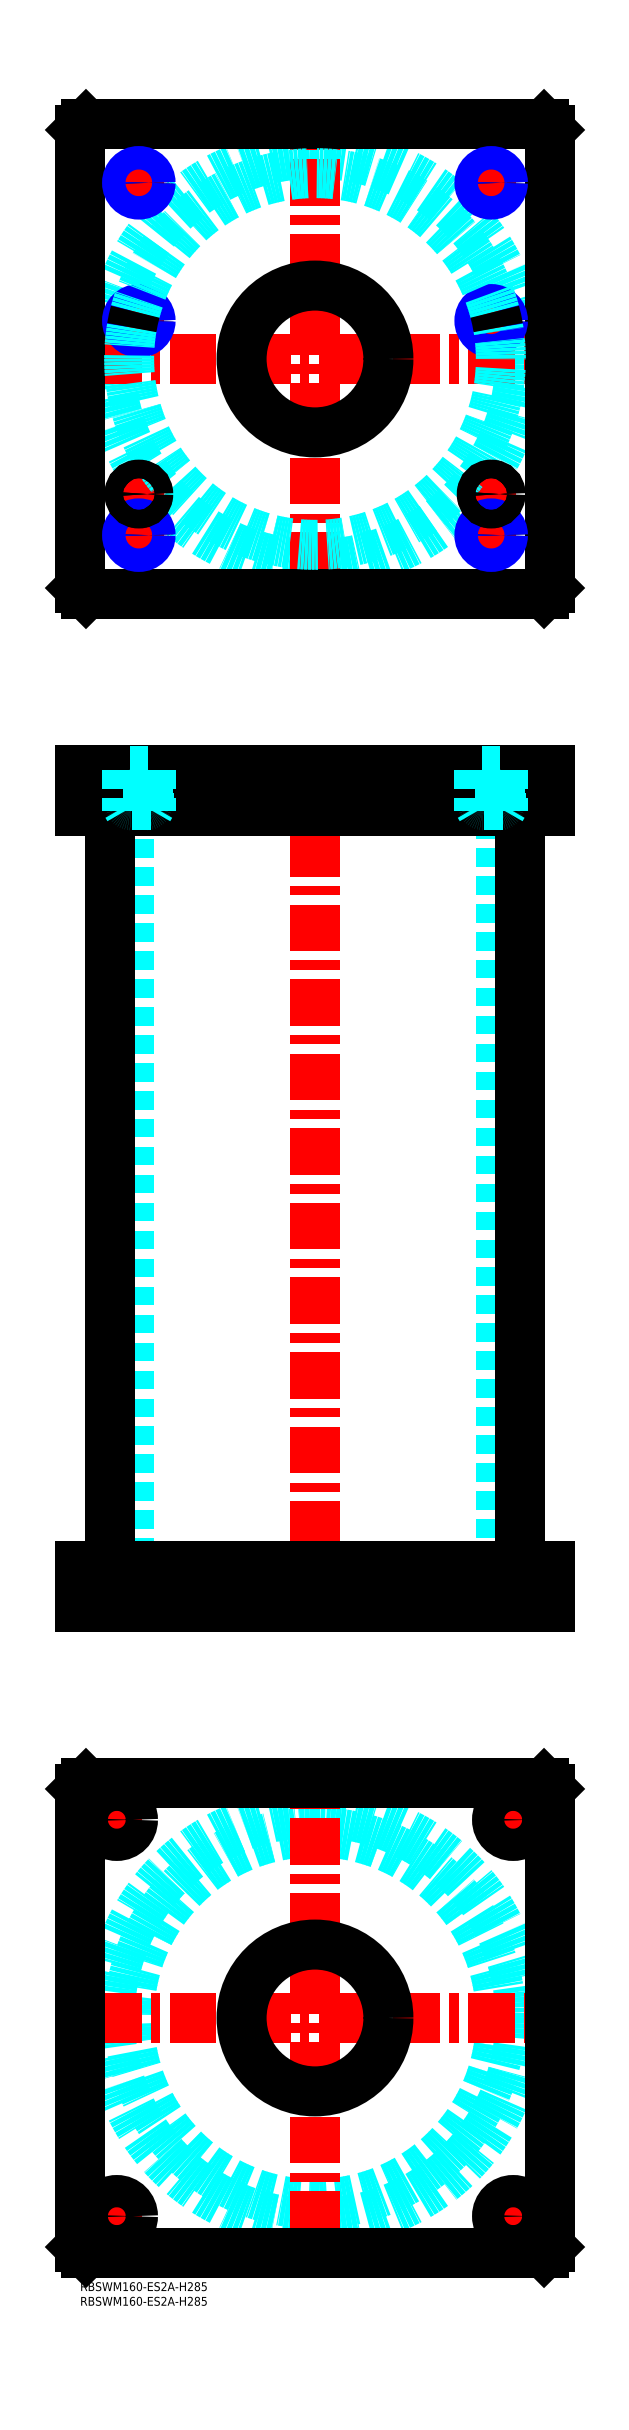
<metadata>
{"format":"dxf","ext":"dxf","renderer":"ezdxf+matplotlib","layout":"modelspace","background":"white","min_lineweight":24,"dpi":150}
</metadata>
<code>
0
SECTION
2
ENTITIES
0
INSERT
8
MSM_CONTINUOUS
2
*U4
10
0
20
0
30
0
0
INSERT
8
MSM_CONTINUOUS
2
*U5
10
0
20
0
30
0
0
CIRCLE
8
MSM_DASHED
10
80
20
90
30
0
40
63.3
0
CIRCLE
8
MSM_DASHED
10
80
20
90
30
0
40
69.9
0
LINE
8
MSM_CENTER
10
5.1
20
90
30
0
11
154.9
21
90
31
0
0
LINE
8
MSM_CENTER
10
80
20
15.1
30
0
11
80
21
164.9
31
0
0
LINE
8
MSM_CENTER
10
5
20
157.5
30
0
11
20
21
157.5
31
0
0
LINE
8
MSM_CENTER
10
12.5
20
150
30
0
11
12.5
21
165
31
0
0
LINE
8
MSM_CENTER
10
140
20
157.5
30
0
11
155
21
157.5
31
0
0
LINE
8
MSM_CENTER
10
147.5
20
150
30
0
11
147.5
21
165
31
0
0
LINE
8
MSM_CENTER
10
5
20
22.5
30
0
11
20
21
22.5
31
0
0
LINE
8
MSM_CENTER
10
12.5
20
15
30
0
11
12.5
21
30
31
0
0
LINE
8
MSM_CENTER
10
140
20
22.5
30
0
11
155
21
22.5
31
0
0
LINE
8
MSM_CENTER
10
147.5
20
15
30
0
11
147.5
21
30
31
0
0
CIRCLE
8
MSM_CONTINUOUS
10
12.5
20
157.5
30
0
40
5.5
0
LINE
8
MSM_CONTINUOUS
10
158
20
170
30
0
11
160
21
168
31
0
0
CIRCLE
8
MSM_CONTINUOUS
10
147.5
20
157.5
30
0
40
5.5
0
CIRCLE
8
MSM_CONTINUOUS
10
12.5
20
22.5
30
0
40
5.5
0
CIRCLE
8
MSM_CONTINUOUS
10
147.5
20
22.5
30
0
40
5.5
0
CIRCLE
8
MSM_CONTINUOUS
10
80
20
90
30
0
40
25
0
LINE
8
MSM_CONTINUOUS
10
0
20
12
30
0
11
0
21
168
31
0
0
LINE
8
MSM_CONTINUOUS
10
2
20
10
30
0
11
0
21
12
31
0
0
LINE
8
MSM_CONTINUOUS
10
158
20
10
30
0
11
2
21
10
31
0
0
LINE
8
MSM_CONTINUOUS
10
160
20
12
30
0
11
158
21
10
31
0
0
LINE
8
MSM_CONTINUOUS
10
160
20
168
30
0
11
160
21
12
31
0
0
LINE
8
MSM_CONTINUOUS
10
2
20
170
30
0
11
158
21
170
31
0
0
LINE
8
MSM_CONTINUOUS
10
0
20
168
30
0
11
2
21
170
31
0
0
LINE
8
MSM_DASHED
10
55
20
244
30
0
11
55
21
230
31
0
0
LINE
8
MSM_DASHED
10
105
20
230
30
0
11
105
21
244
31
0
0
LINE
8
MSM_DASHED
10
16.7
20
501
30
0
11
16.7
21
244
31
0
0
LINE
8
MSM_DASHED
10
143.3
20
244
30
0
11
143.3
21
501
31
0
0
LINE
8
MSM_DASHED
10
142
20
244
30
0
11
142
21
230
31
0
0
LINE
8
MSM_DASHED
10
153
20
230
30
0
11
153
21
244
31
0
0
LINE
8
MSM_DASHED
10
7
20
244
30
0
11
7
21
230
31
0
0
LINE
8
MSM_DASHED
10
18
20
230
30
0
11
18
21
244
31
0
0
LINE
8
MSM_CENTER
10
80
20
520
30
0
11
80
21
225
31
0
0
LINE
8
MSM_CENTER
10
12.5
20
246
30
0
11
12.5
21
228
31
0
0
LINE
8
MSM_CENTER
10
147.5
20
246
30
0
11
147.5
21
228
31
0
0
LINE
8
MSM_CONTINUOUS
10
10.1
20
501
30
0
11
10.1
21
244
31
0
0
LINE
8
MSM_CONTINUOUS
10
149.9
20
244
30
0
11
149.9
21
501
31
0
0
LINE
8
MSM_CONTINUOUS
10
0
20
244
30
0
11
160
21
244
31
0
0
LINE
8
MSM_CONTINUOUS
10
0
20
230
30
0
11
160
21
230
31
0
0
LINE
8
MSM_CONTINUOUS
10
158
20
230
30
0
11
158
21
244
31
0
0
LINE
8
MSM_CONTINUOUS
10
160
20
230
30
0
11
160
21
244
31
0
0
LINE
8
MSM_CONTINUOUS
10
0
20
230
30
0
11
0
21
244
31
0
0
LINE
8
MSM_CONTINUOUS
10
2
20
230
30
0
11
2
21
244
31
0
0
CIRCLE
8
MSM_DASHED
10
80
20
655
30
0
40
69.9
0
LINE
8
MSM_CENTER
10
5.1
20
655
30
0
11
154.9
21
655
31
0
0
LINE
8
MSM_CENTER
10
80
20
580.1
30
0
11
80
21
729.9
31
0
0
LINE
8
MSM_CENTER
10
135
20
609
30
0
11
145
21
609
31
0
0
LINE
8
MSM_CENTER
10
140
20
604
30
0
11
140
21
614
31
0
0
LINE
8
MSM_CENTER
10
15
20
609
30
0
11
25
21
609
31
0
0
LINE
8
MSM_CENTER
10
20
20
604
30
0
11
20
21
614
31
0
0
LINE
8
MSM_CENTER
10
134
20
668
30
0
11
146
21
668
31
0
0
LINE
8
MSM_CENTER
10
140
20
662
30
0
11
140
21
674
31
0
0
LINE
8
MSM_CENTER
10
14
20
668
30
0
11
26
21
668
31
0
0
LINE
8
MSM_CENTER
10
20
20
662
30
0
11
20
21
674
31
0
0
LINE
8
MSM_CENTER
10
14
20
715
30
0
11
26
21
715
31
0
0
LINE
8
MSM_CENTER
10
20
20
709
30
0
11
20
21
721
31
0
0
LINE
8
MSM_CENTER
10
134
20
715
30
0
11
146
21
715
31
0
0
LINE
8
MSM_CENTER
10
140
20
709
30
0
11
140
21
721
31
0
0
LINE
8
MSM_CENTER
10
14
20
595
30
0
11
26
21
595
31
0
0
LINE
8
MSM_CENTER
10
20
20
589
30
0
11
20
21
601
31
0
0
LINE
8
MSM_CENTER
10
134
20
595
30
0
11
146
21
595
31
0
0
LINE
8
MSM_CENTER
10
140
20
589
30
0
11
140
21
601
31
0
0
CIRCLE
8
MSM_CONTINUOUS
10
20
20
668
30
0
40
3.324
0
CIRCLE
8
MSM_CONTINUOUS
10
140
20
715
30
0
40
3.324
0
CIRCLE
8
MSM_CONTINUOUS
10
20
20
715
30
0
40
3.324
0
CIRCLE
8
MSM_CONTINUOUS
10
140
20
668
30
0
40
3.324
0
LINE
8
MSM_CONTINUOUS
10
-2.274e-13
20
733
30
0
11
-2.274e-13
21
577
31
0
0
LINE
8
MSM_CONTINUOUS
10
2
20
575
30
0
11
158
21
575
31
0
0
LINE
8
MSM_CONTINUOUS
10
160
20
577
30
0
11
160
21
733
31
0
0
LINE
8
MSM_CONTINUOUS
10
158
20
575
30
0
11
160
21
577
31
0
0
LINE
8
MSM_CONTINUOUS
10
-2.274e-13
20
577
30
0
11
2
21
575
31
0
0
CIRCLE
8
MSM_CONTINUOUS
10
80
20
655
30
0
40
25
0
LINE
8
MSM_CONTINUOUS
10
160
20
733
30
0
11
158
21
735
31
0
0
LINE
8
MSM_CONTINUOUS
10
158
20
735
30
0
11
2
21
735
31
0
0
LINE
8
MSM_CONTINUOUS
10
2
20
735
30
0
11
-2.274e-13
21
733
31
0
0
CIRCLE
8
MSM_CONTINUOUS
10
20
20
595
30
0
40
3.324
0
CIRCLE
8
MSM_CONTINUOUS
10
140
20
595
30
0
40
3.324
0
CIRCLE
8
MSM_NARROW
10
20
20
595
30
0
40
4
0
CIRCLE
8
MSM_NARROW
10
20
20
668
30
0
40
4
0
CIRCLE
8
MSM_NARROW
10
20
20
715
30
0
40
4
0
CIRCLE
8
MSM_NARROW
10
140
20
715
30
0
40
4
0
CIRCLE
8
MSM_NARROW
10
140
20
668
30
0
40
4
0
CIRCLE
8
MSM_NARROW
10
140
20
595
30
0
40
4
0
ARC
8
MSM_DASHED
10
80
20
655
30
0
40
63.3
50
170.3
51
9.724
0
ARC
8
MSM_DASHED
10
80
20
655
30
0
40
63.3
50
14.73
51
165.3
0
ARC
8
MSM_CONTINUOUS
10
80
20
655
30
0
40
63.3
50
165.3
51
170.3
0
ARC
8
MSM_CONTINUOUS
10
80
20
655
30
0
40
63.3
50
9.724
51
14.73
0
CIRCLE
8
MSM_CONTINUOUS
10
20
20
609
30
0
40
2.5
0
CIRCLE
8
MSM_CONTINUOUS
10
20
20
609
30
0
40
3
0
CIRCLE
8
MSM_CONTINUOUS
10
20
20
609
30
0
40
3.2
0
CIRCLE
8
MSM_CONTINUOUS
10
140
20
609
30
0
40
2.5
0
CIRCLE
8
MSM_CONTINUOUS
10
140
20
609
30
0
40
3
0
CIRCLE
8
MSM_CONTINUOUS
10
140
20
609
30
0
40
3.2
0
LINE
8
MSM_DASHED
10
55
20
515
30
0
11
55
21
501
31
0
0
LINE
8
MSM_DASHED
10
105
20
501
30
0
11
105
21
515
31
0
0
LINE
8
MSM_CENTER
10
20
20
517
30
0
11
20
21
499
31
0
0
LINE
8
MSM_CENTER
10
140
20
517
30
0
11
140
21
499
31
0
0
LINE
8
MSM_CONTINUOUS
10
-2.274e-13
20
501
30
0
11
160
21
501
31
0
0
LINE
8
MSM_CONTINUOUS
10
160
20
515
30
0
11
160
21
501
31
0
0
LINE
8
MSM_CONTINUOUS
10
-2.274e-13
20
515
30
0
11
160
21
515
31
0
0
LINE
8
MSM_CONTINUOUS
10
158
20
515
30
0
11
158
21
501
31
0
0
LINE
8
MSM_CONTINUOUS
10
2
20
515
30
0
11
2
21
501
31
0
0
LINE
8
MSM_CONTINUOUS
10
-2.274e-13
20
515
30
0
11
-2.274e-13
21
501
31
0
0
LINE
8
MSM_DASHED
10
17.5
20
503
30
0
11
17.5
21
501
31
0
0
LINE
8
MSM_DASHED
10
22.5
20
501
30
0
11
22.5
21
503
31
0
0
ARC
8
MSM_DASHED
10
17.4
20
503.4
30
0
40
0.4
50
180
51
270
0
ARC
8
MSM_DASHED
10
22.6
20
503.4
30
0
40
0.4
50
270
51
360
0
LINE
8
MSM_DASHED
10
17
20
514.8
30
0
11
17
21
503.4
31
0
0
LINE
8
MSM_DASHED
10
23
20
503.4
30
0
11
23
21
514.8
31
0
0
LINE
8
MSM_DASHED
10
23
20
514.8
30
0
11
23.2
21
515
31
0
0
LINE
8
MSM_DASHED
10
16.8
20
515
30
0
11
17
21
514.8
31
0
0
LINE
8
MSM_DASHED
10
23
20
514.8
30
0
11
17
21
514.8
31
0
0
LINE
8
MSM_DASHED
10
137.5
20
503
30
0
11
137.5
21
501
31
0
0
LINE
8
MSM_DASHED
10
142.5
20
501
30
0
11
142.5
21
503
31
0
0
ARC
8
MSM_DASHED
10
137.4
20
503.4
30
0
40
0.4
50
180
51
270
0
ARC
8
MSM_DASHED
10
142.6
20
503.4
30
0
40
0.4
50
270
51
360
0
LINE
8
MSM_DASHED
10
137
20
514.8
30
0
11
137
21
503.4
31
0
0
LINE
8
MSM_DASHED
10
143
20
503.4
30
0
11
143
21
514.8
31
0
0
LINE
8
MSM_DASHED
10
143
20
514.8
30
0
11
143.2
21
515
31
0
0
LINE
8
MSM_DASHED
10
136.8
20
515
30
0
11
137
21
514.8
31
0
0
LINE
8
MSM_DASHED
10
143
20
514.8
30
0
11
137
21
514.8
31
0
0
LINE
8
MSM_DASHED
10
23.32
20
501
30
0
11
23.32
21
515
31
0
0
LINE
8
MSM_DASHED
10
24
20
515
30
0
11
24
21
501
31
0
0
LINE
8
MSM_DASHED
10
16
20
515
30
0
11
16
21
501
31
0
0
LINE
8
MSM_DASHED
10
23.32
20
501.8
30
0
11
24
21
503
31
0
0
LINE
8
MSM_DASHED
10
24
20
503
30
0
11
16
21
503
31
0
0
LINE
8
MSM_DASHED
10
16.68
20
501.8
30
0
11
16
21
503
31
0
0
LINE
8
MSM_DASHED
10
16.68
20
515
30
0
11
16.68
21
501
31
0
0
LINE
8
MSM_DASHED
10
136.7
20
515
30
0
11
136.7
21
501
31
0
0
LINE
8
MSM_DASHED
10
144
20
515
30
0
11
144
21
501
31
0
0
LINE
8
MSM_DASHED
10
136
20
515
30
0
11
136
21
501
31
0
0
LINE
8
MSM_DASHED
10
143.3
20
501.8
30
0
11
144
21
503
31
0
0
LINE
8
MSM_DASHED
10
144
20
503
30
0
11
136
21
503
31
0
0
LINE
8
MSM_DASHED
10
136.7
20
501.8
30
0
11
136
21
503
31
0
0
LINE
8
MSM_DASHED
10
143.3
20
501
30
0
11
143.3
21
515
31
0
0
ENDSEC
0
EOF

</code>
